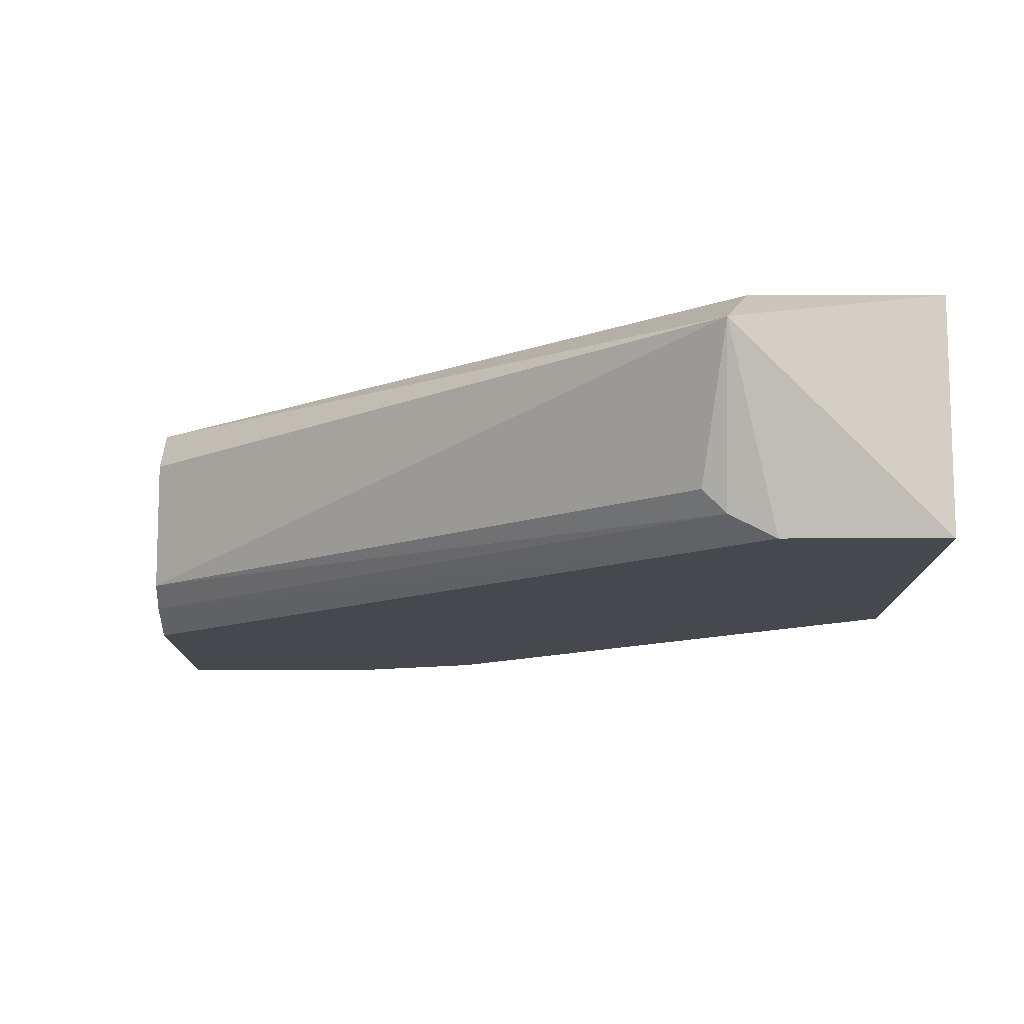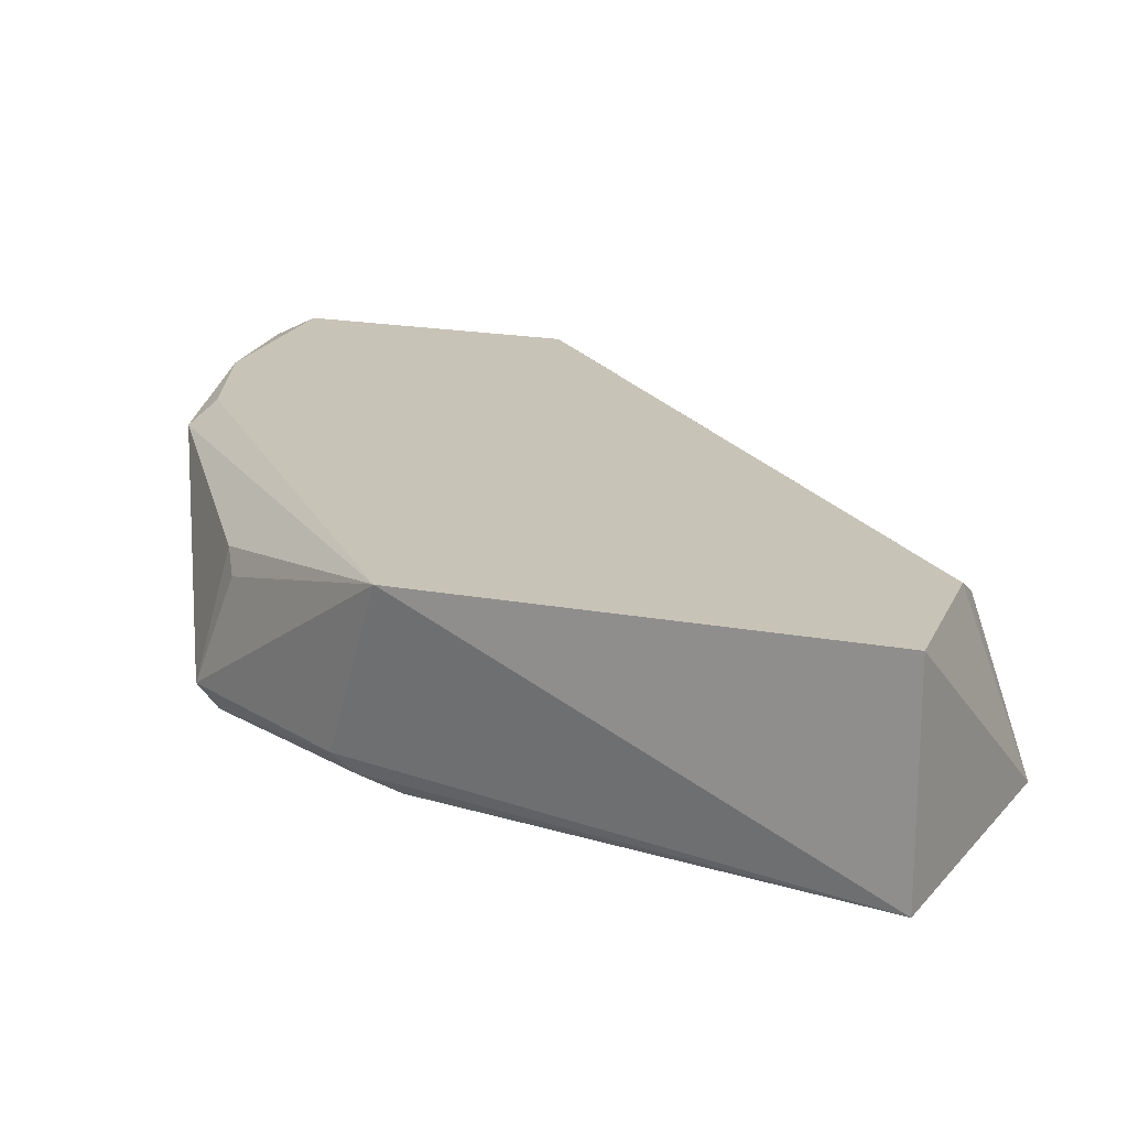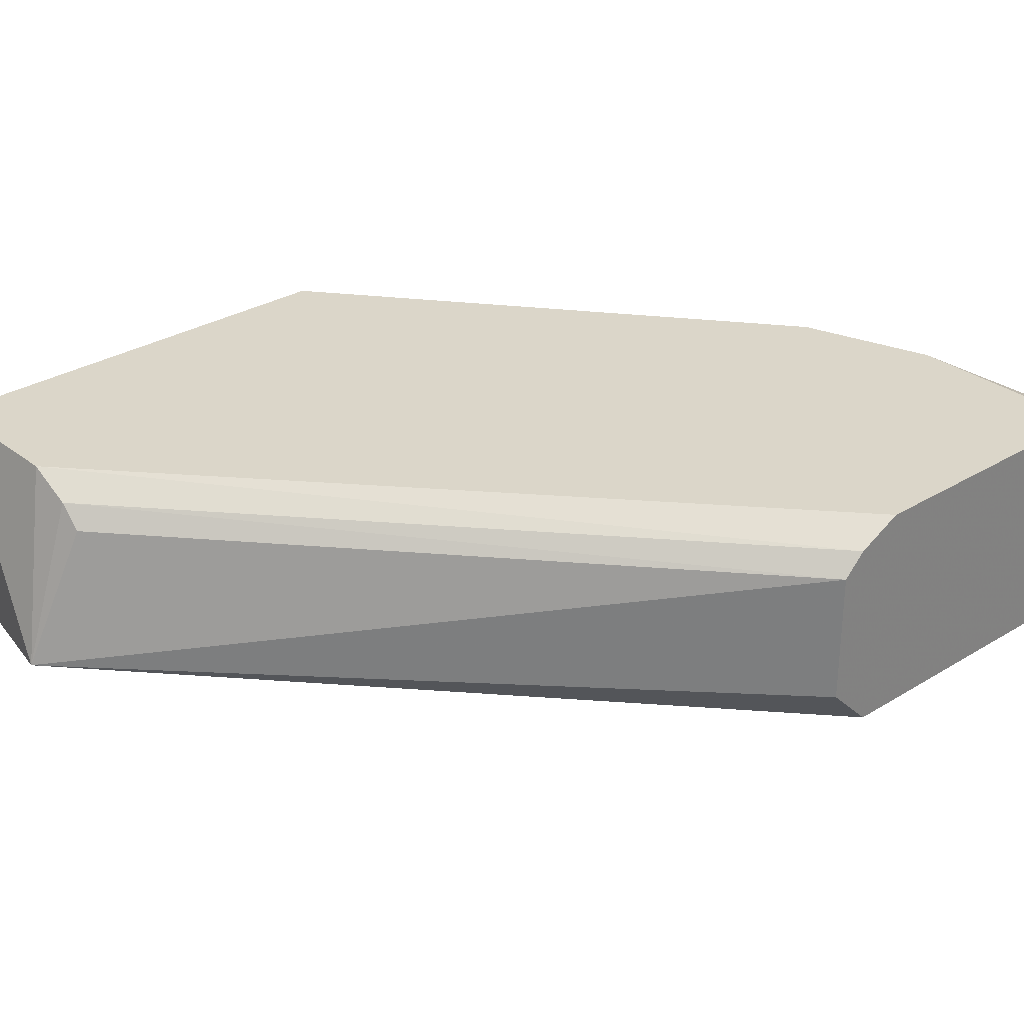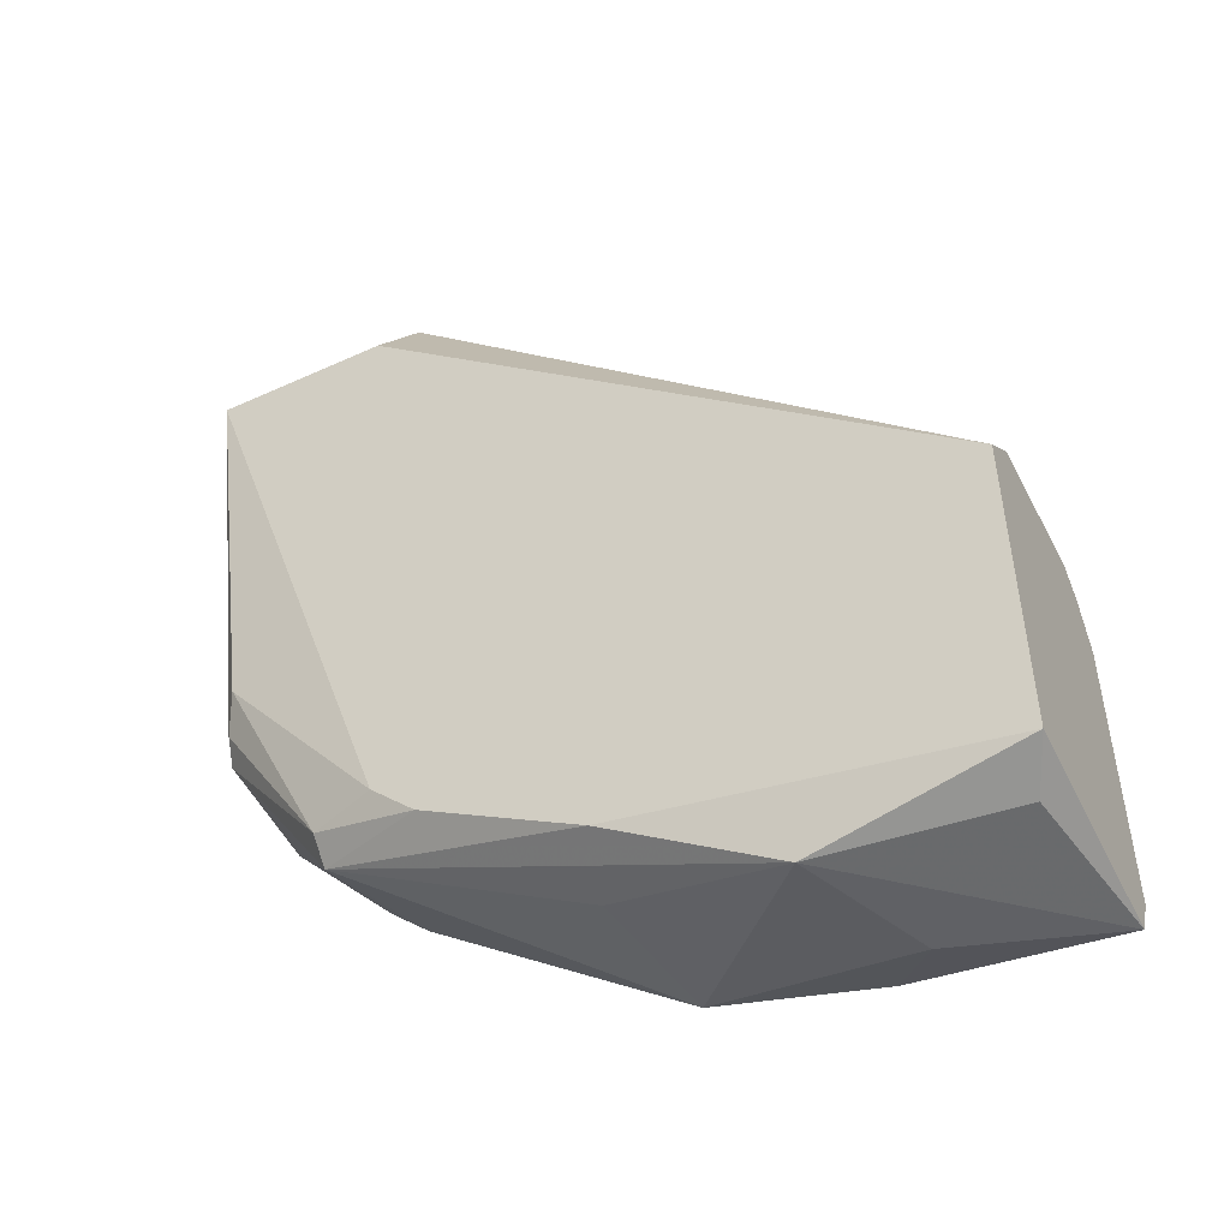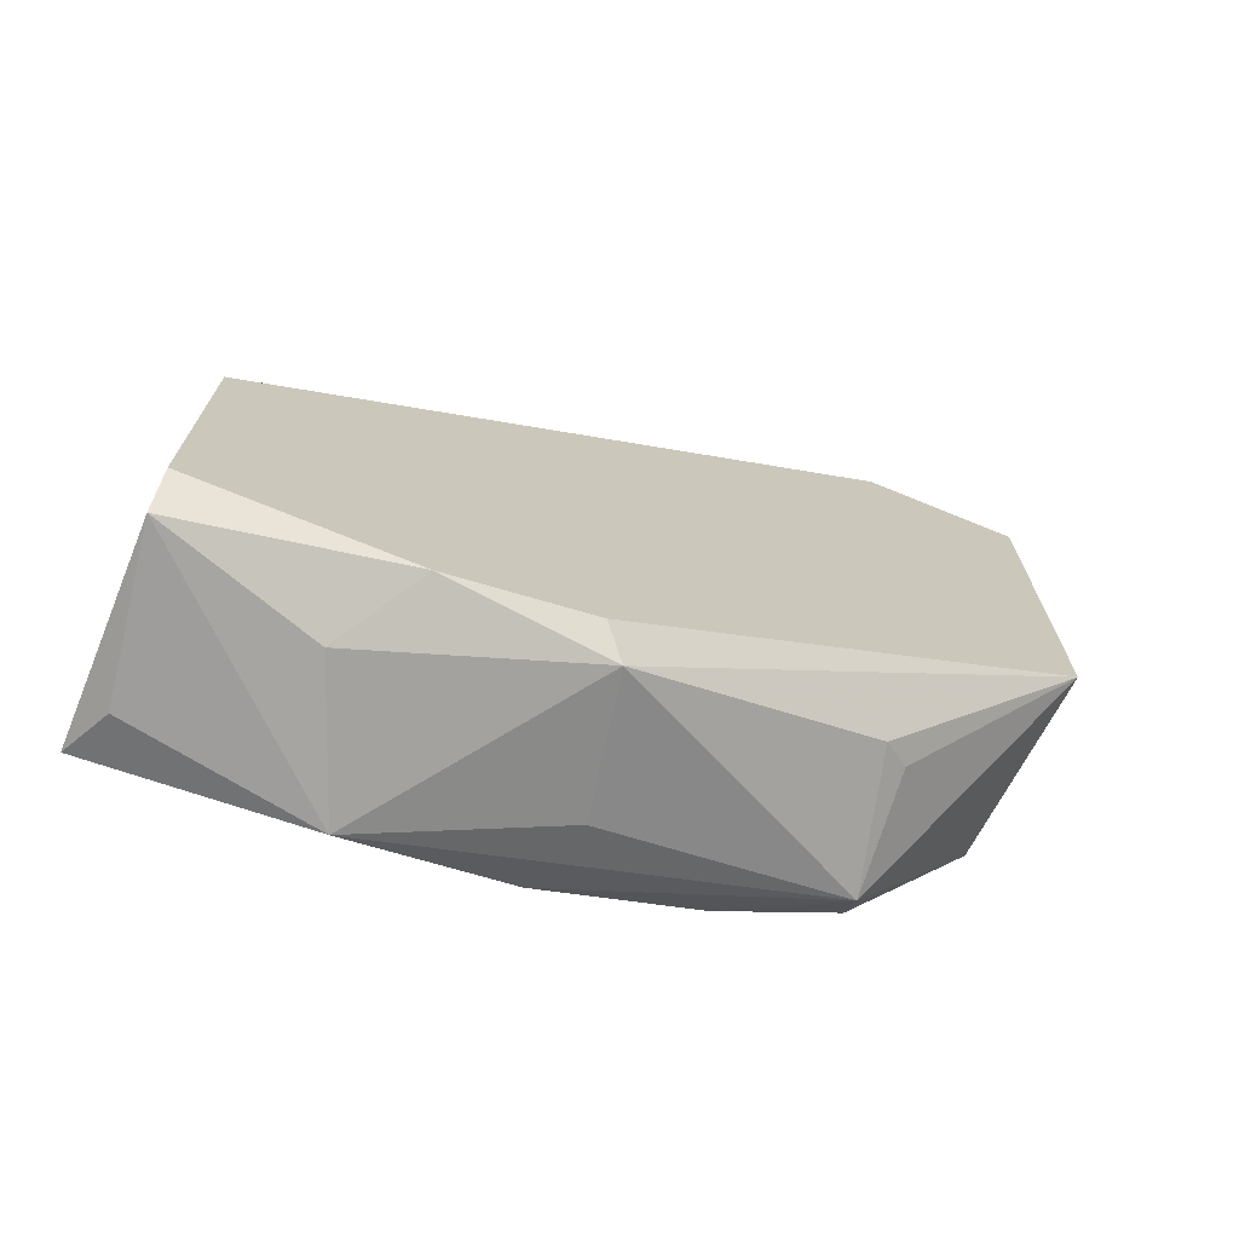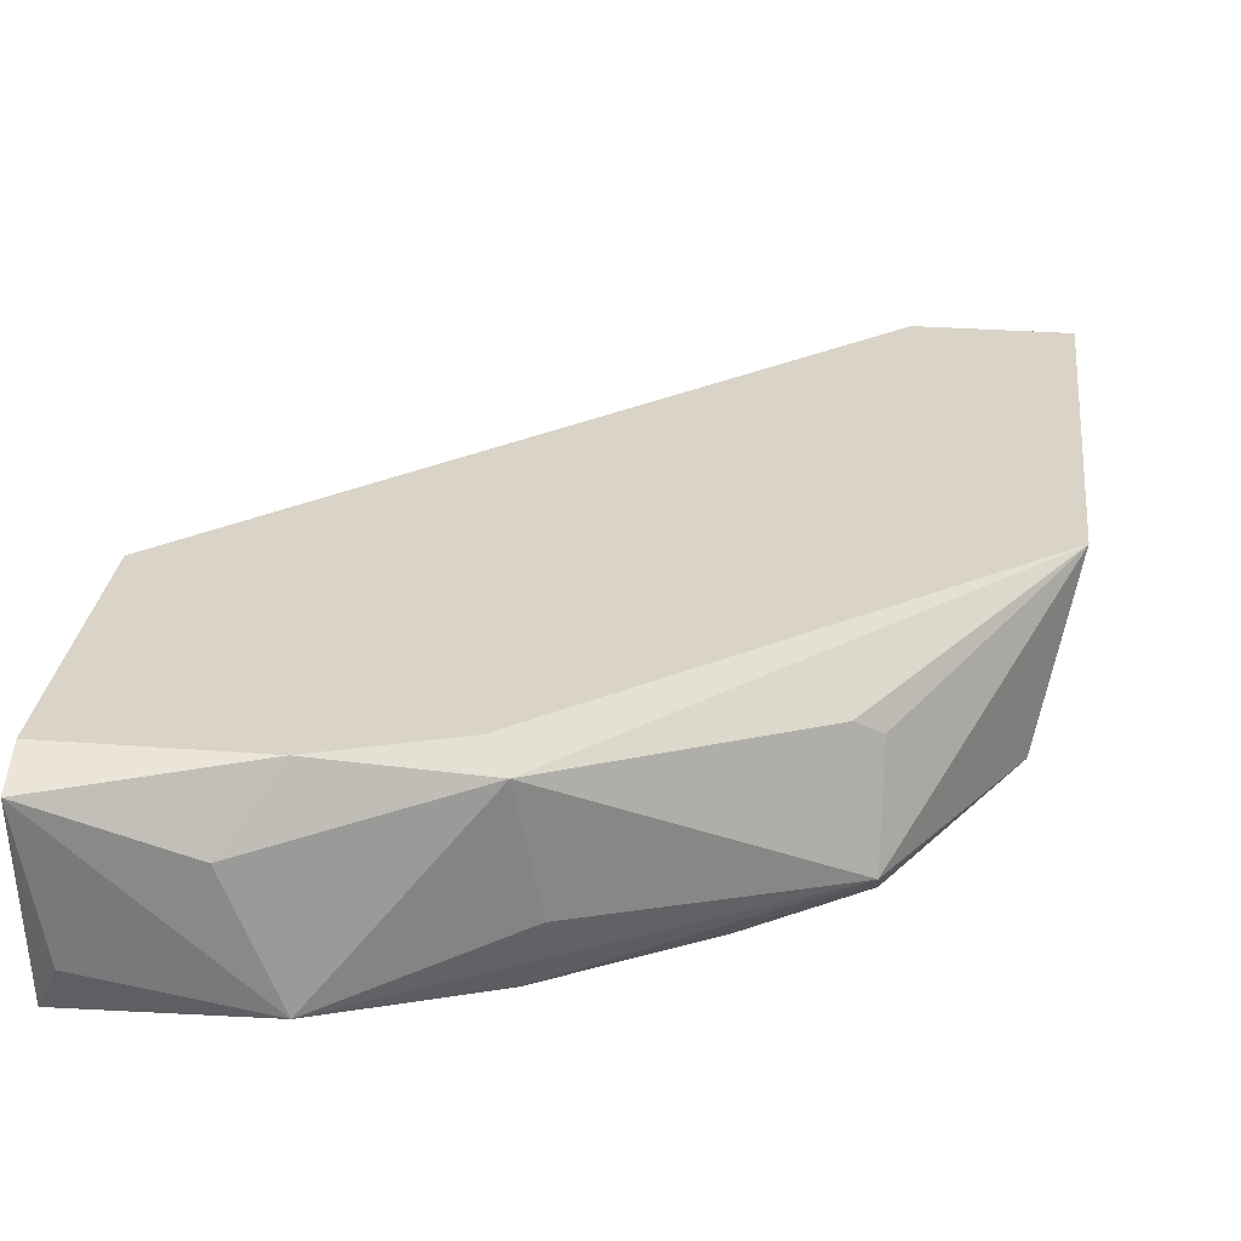
<metadata>
{"format":"obj","ext":"obj","renderer":"f3d","projection":"perspective","resolution":1024,"background":"white","views":[{"elev":78.2,"azim":-0.1,"up":"+Y"},{"elev":19.7,"azim":108.8,"up":"+Z"},{"elev":30.0,"azim":-131.7,"up":"+Z"},{"elev":-50.1,"azim":-153.4,"up":"+Y"},{"elev":-72.2,"azim":-22.2,"up":"+Y"},{"elev":28.7,"azim":6.6,"up":"+Z"}]}
</metadata>
<code>
v -0.064 -0.03942 -0.002698
v -0.03036 -1.4e-05 -0.004858
v -0.0373 -1.4e-05 0.00505
v -0.06503 -0.02478 0.00505
v -0.03036 -0.01983 0.00505
v -0.06503 -0.02379 -0.004858
v -0.05611 -0.03766 0.00505
v -0.04225 -0.03171 -0.004858
v -0.03935 0.00248 -0.003241
v -0.03036 -1.4e-05 0.00505
v -0.04918 -0.03667 0.004058
v -0.06503 -0.0218 0.003066
v -0.06503 -0.03963 0.004058
v -0.03234 -0.02163 -0.003414
v -0.06503 -0.03864 -0.004858
v -0.0373 -0.03072 -0.002876
v -0.05611 -0.03963 -0.003867
v -0.04027 -1.4e-05 0.003066
v -0.03829 -1.4e-05 -0.004858
v -0.06503 -0.0218 -0.002876
v -0.03846 -0.02955 0.002733
v -0.06503 -0.03766 0.00505
v -0.03276 -0.0199 -0.004173
v -0.05844 -0.03948 0.001964
v -0.0321 -0.02254 -0.002577
v -0.04918 -0.03567 -0.004858
v -0.05017 -0.03567 0.00505
v -0.04027 -0.02973 -0.004858
v -0.04814 -0.03624 -0.001724
v -0.06503 -0.02279 0.004058
v -0.0373 -0.02973 -0.003867
v -0.03927 -1.4e-05 0.004058
v -0.03731 -0.0289 0.001901
f 21 16 33
f 3 4 5
f 5 4 7
f 6 2 8
f 3 5 10
f 5 2 10
f 2 9 10
f 9 3 10
f 6 4 12
f 4 6 13
f 6 8 15
f 1 13 15
f 13 6 15
f 13 1 17
f 1 15 17
f 9 12 18
f 2 6 19
f 9 2 19
f 6 9 19
f 9 6 20
f 6 12 20
f 12 9 20
f 5 11 21
f 11 16 21
f 7 4 22
f 4 13 22
f 13 7 22
f 2 14 23
f 11 7 24
f 7 13 24
f 13 17 24
f 17 11 24
f 2 5 25
f 14 2 25
f 5 16 25
f 15 8 26
f 8 16 26
f 17 15 26
f 16 17 26
f 5 7 27
f 11 5 27
f 7 11 27
f 8 2 28
f 2 23 28
f 16 11 29
f 11 17 29
f 17 16 29
f 4 3 30
f 12 4 30
f 16 8 31
f 23 14 31
f 14 25 31
f 25 16 31
f 8 28 31
f 28 23 31
f 3 9 32
f 9 18 32
f 18 12 32
f 30 3 32
f 12 30 32
f 16 5 33
f 5 21 33

</code>
